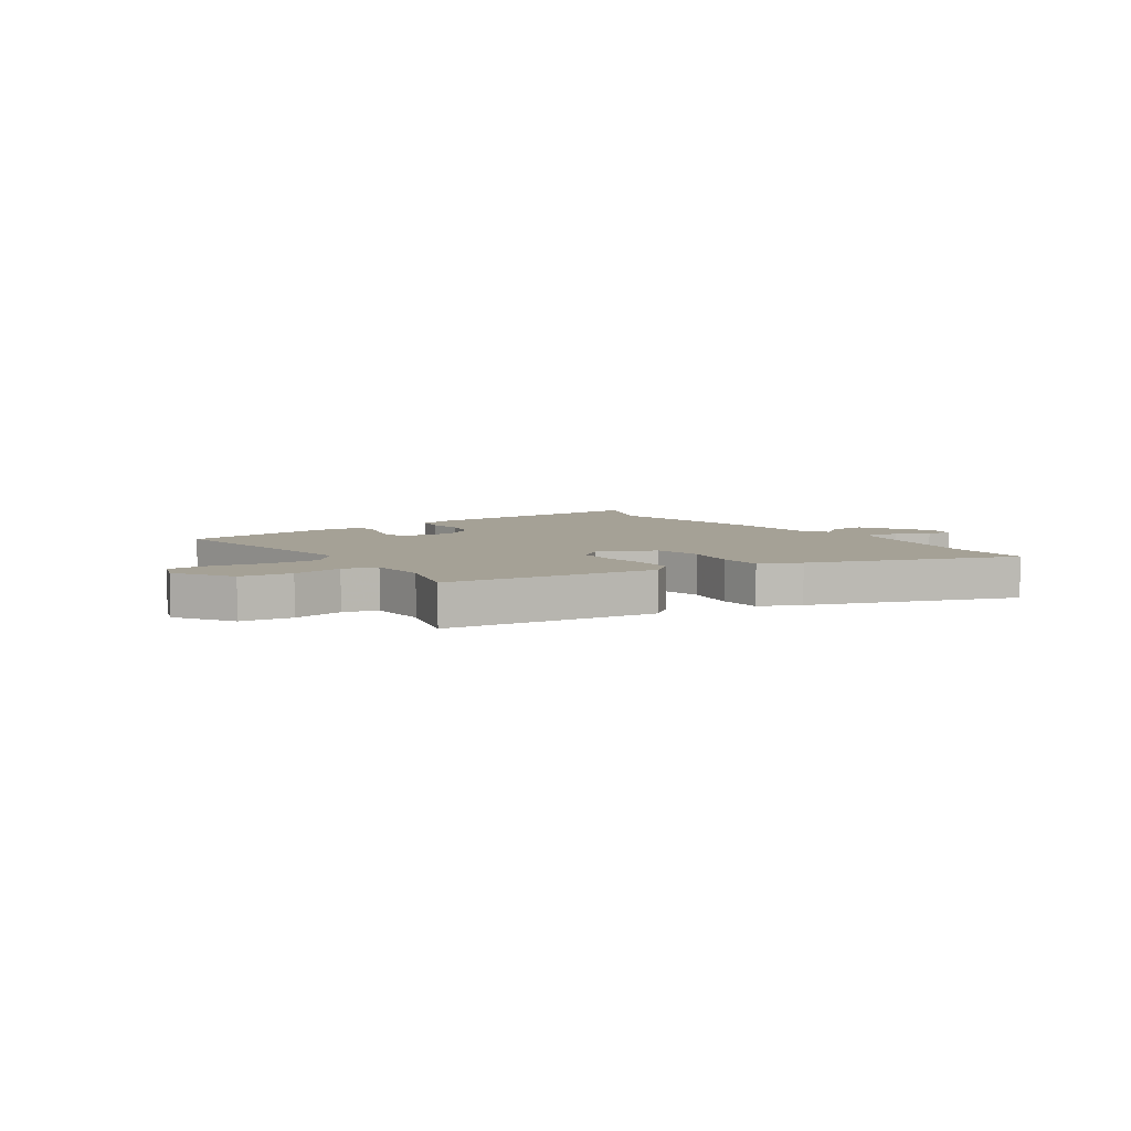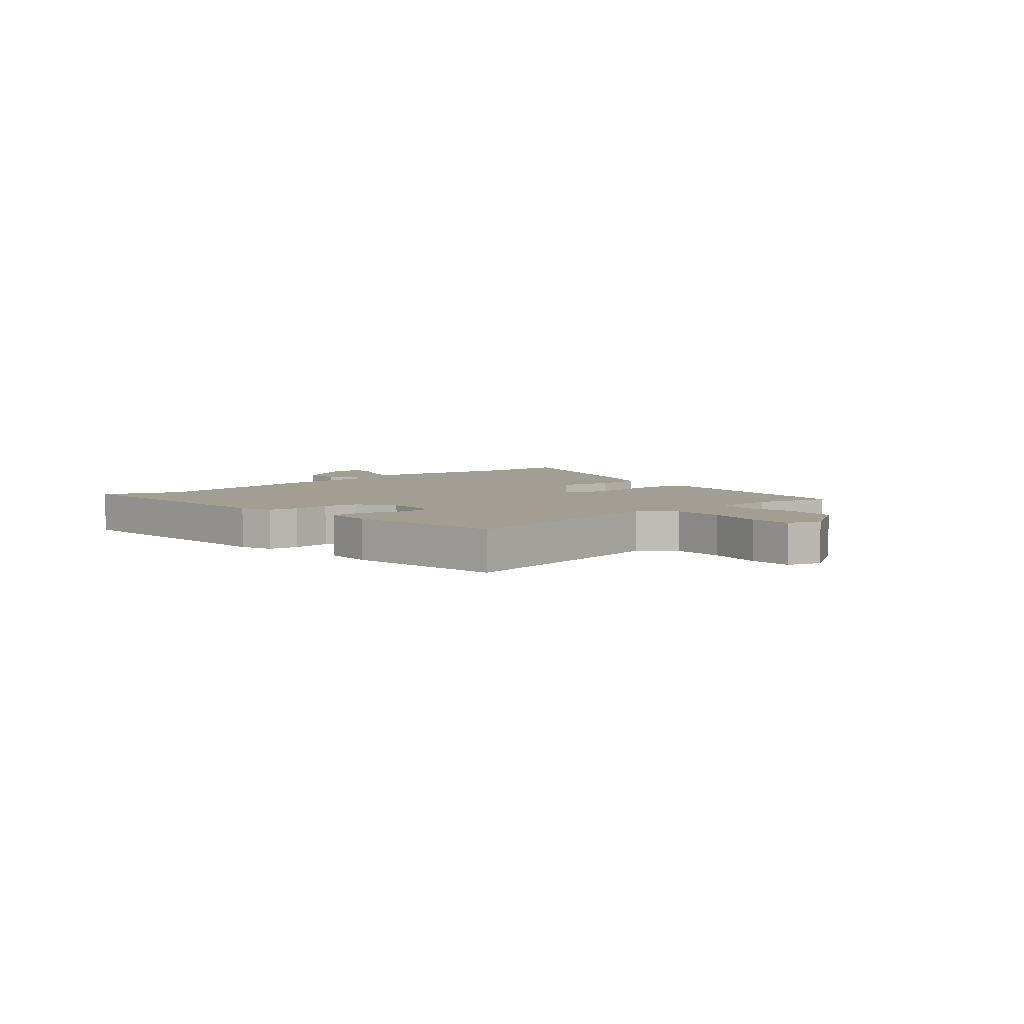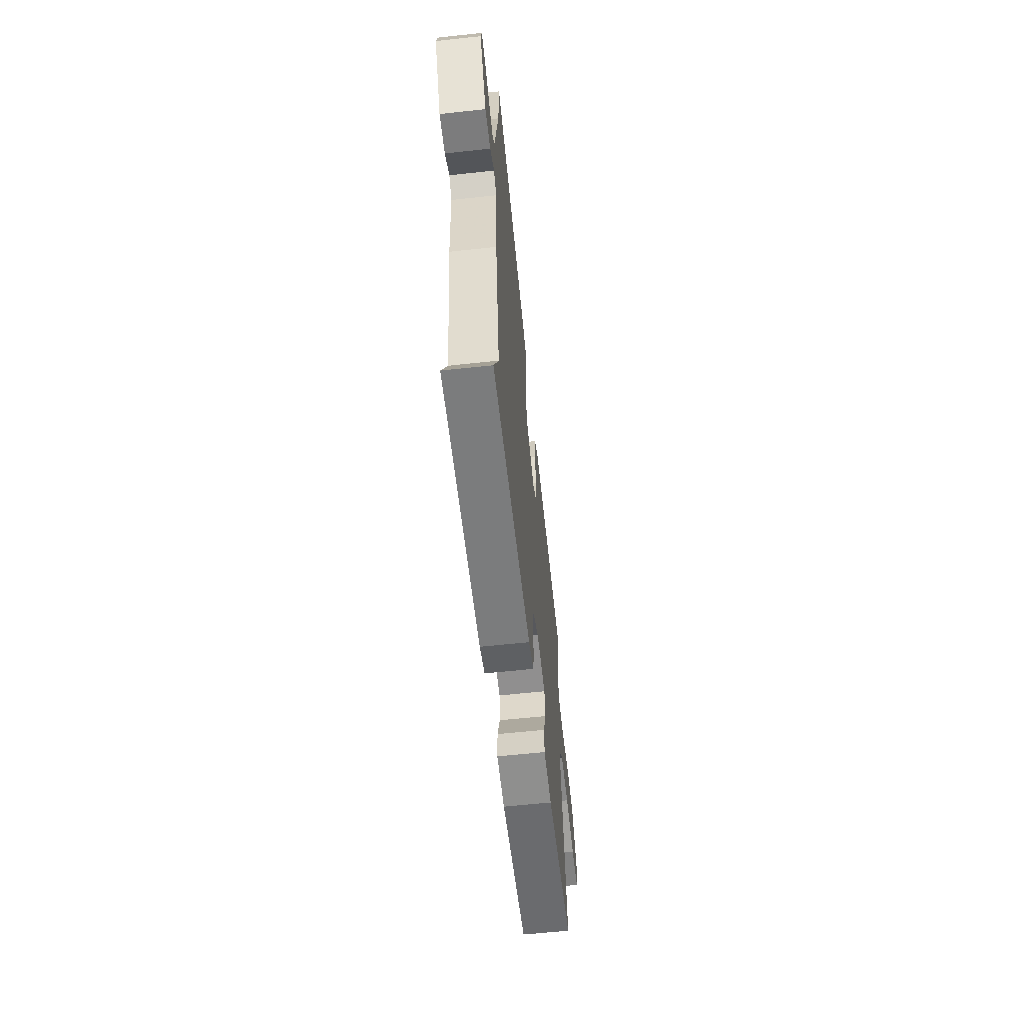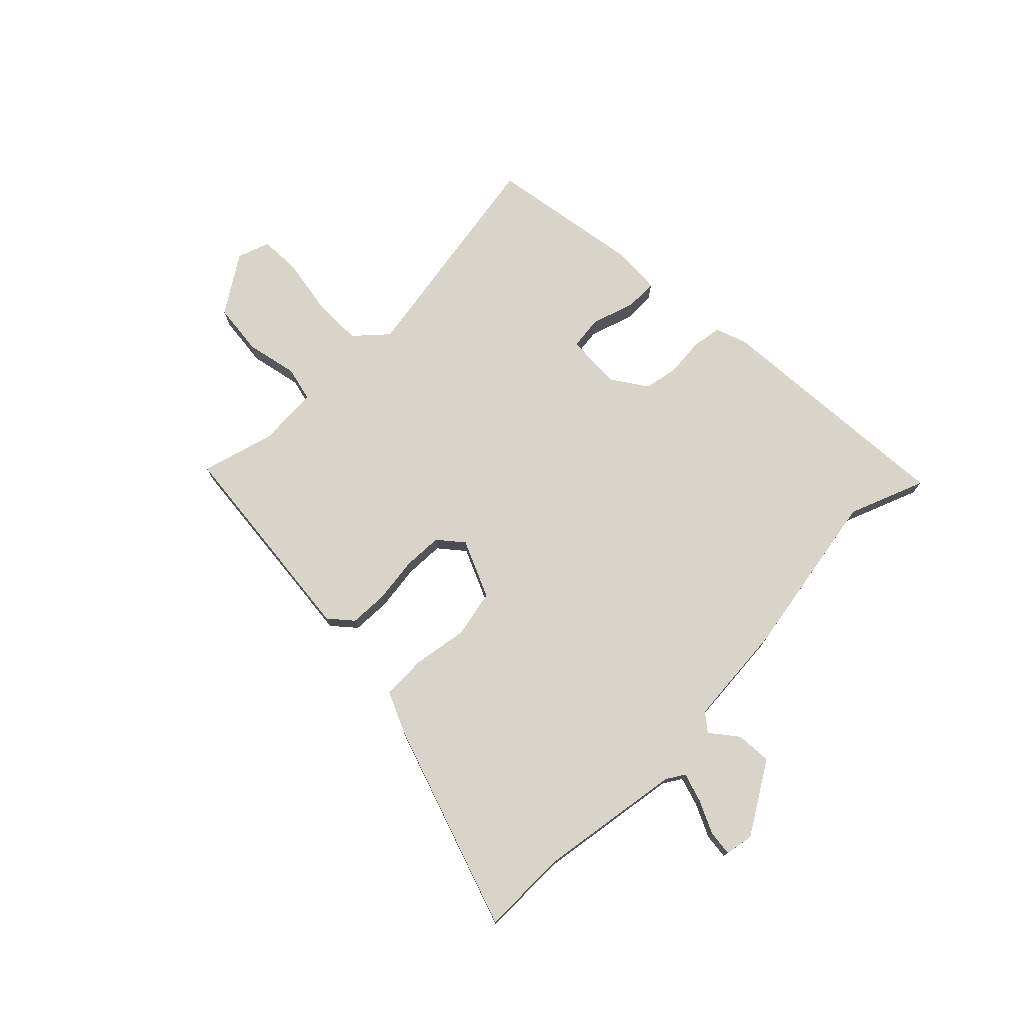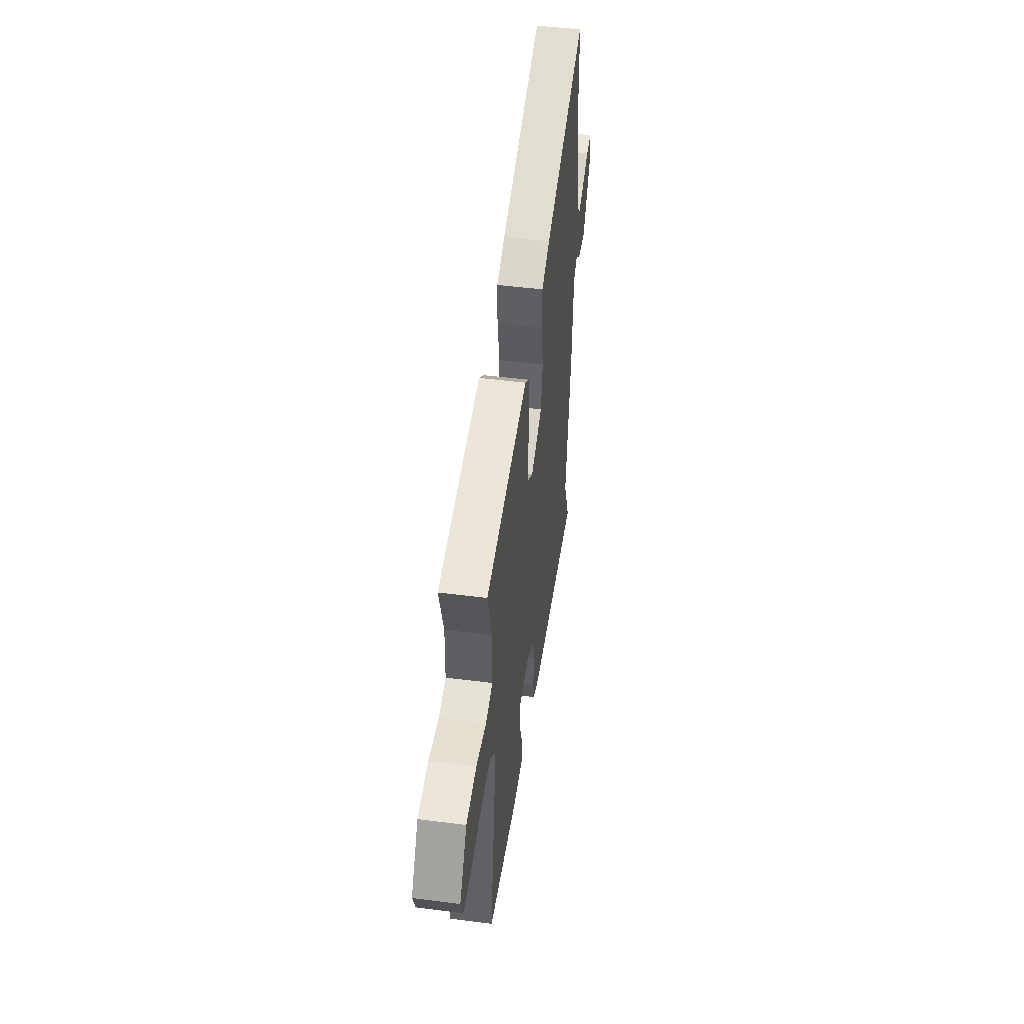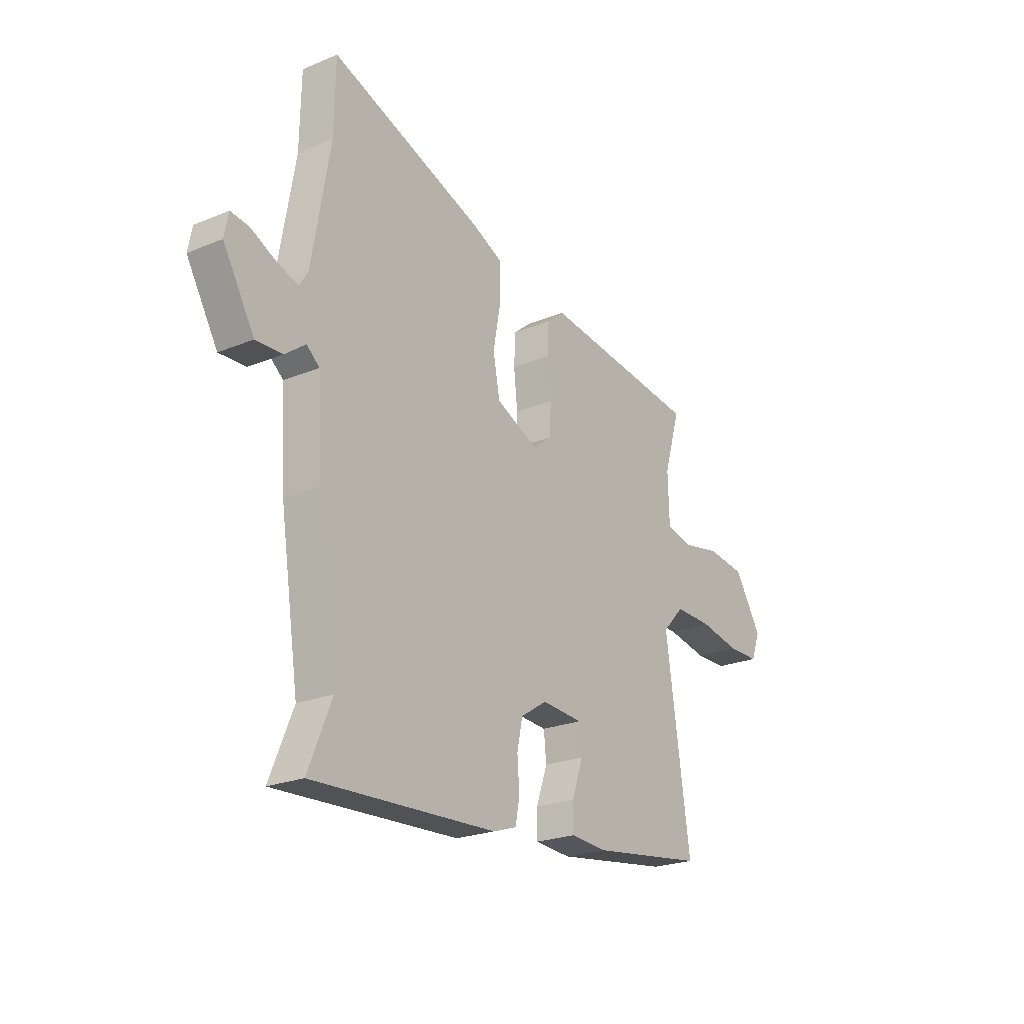
<metadata>
{"format":"obj","ext":"obj","renderer":"f3d","projection":"perspective","resolution":1024,"background":"white","views":[{"elev":6.1,"azim":-34.8,"up":"+Y"},{"elev":5.2,"azim":-132.3,"up":"+Y"},{"elev":-61.4,"azim":96.3,"up":"+Z"},{"elev":75.2,"azim":44.0,"up":"+Y"},{"elev":48.0,"azim":-81.8,"up":"+Z"},{"elev":-23.0,"azim":125.2,"up":"+Z"}]}
</metadata>
<code>
v -0.511 0.07 -0.427
v -0.452 0.07 -0.022
v -0.504 0.07 0.033
v -0.594 0.07 0.031
v -0.692 0.07 0.012
v -0.767 0.07 0.013
v -0.788 0.07 0.071
v -0.723 0.07 0.175
v -0.63 0.07 0.187
v -0.538 0.07 0.169
v -0.476 0.07 0.185
v -0.473 0.07 0.294
v -0.512 0.07 0.424
v -0.131 0.07 0.471
v -0.089 0.07 0.436
v -0.085 0.07 0.367
v -0.094 0.07 0.285
v -0.09 0.07 0.215
v -0.045 0.07 0.179
v 0.057 0.07 0.226
v 0.073 0.07 0.312
v 0.055 0.07 0.409
v 0.056 0.07 0.489
v 0.129 0.07 0.523
v 0.497 0.07 0.655
v 0.5 0.07 0.499
v 0.544 0.07 0.245
v 0.565 0.07 0.213
v 0.616 0.07 0.23
v 0.675 0.07 0.259
v 0.72 0.07 0.265
v 0.73 0.07 0.214
v 0.655 0.07 0.086
v 0.591 0.07 0.089
v 0.542 0.07 0.126
v 0.511 0.07 0.1
v 0.5 0.07 -0.086
v 0.454 0.07 -0.388
v 0.51 0.07 -0.523
v 0.068 0.07 -0.501
v 0.011 0.07 -0.482
v 0.001 0.07 -0.43
v 0.006 0.07 -0.362
v -0.007 0.07 -0.299
v -0.071 0.07 -0.258
v -0.17 0.07 -0.265
v -0.176 0.07 -0.325
v -0.149 0.07 -0.402
v -0.149 0.07 -0.46
v -0.236 0.07 -0.466
v -0.511 0 -0.427
v -0.452 0 -0.022
v -0.504 0 0.033
v -0.594 0 0.031
v -0.692 0 0.012
v -0.767 0 0.013
v -0.788 0 0.071
v -0.723 0 0.175
v -0.63 0 0.187
v -0.538 0 0.169
v -0.476 0 0.185
v -0.473 0 0.294
v -0.512 0 0.424
v -0.131 0 0.471
v -0.089 0 0.436
v -0.085 0 0.367
v -0.094 0 0.285
v -0.09 0 0.215
v -0.045 0 0.179
v 0.057 0 0.226
v 0.073 0 0.312
v 0.055 0 0.409
v 0.056 0 0.489
v 0.129 0 0.523
v 0.497 0 0.655
v 0.5 0 0.499
v 0.544 0 0.245
v 0.565 0 0.213
v 0.616 0 0.23
v 0.675 0 0.259
v 0.72 0 0.265
v 0.73 0 0.214
v 0.655 0 0.086
v 0.591 0 0.089
v 0.542 0 0.126
v 0.511 0 0.1
v 0.5 0 -0.086
v 0.454 0 -0.388
v 0.51 0 -0.523
v 0.068 0 -0.501
v 0.011 0 -0.482
v 0.001 0 -0.43
v 0.006 0 -0.362
v -0.007 0 -0.299
v -0.071 0 -0.258
v -0.17 0 -0.265
v -0.176 0 -0.325
v -0.149 0 -0.402
v -0.149 0 -0.46
v -0.236 0 -0.466
f 47 48 49 50
f 46 47 50 1
f 40 41 42 43
f 38 39 40 43
f 36 37 38 43
f 36 43 44
f 35 36 44 45
f 33 34 35
f 32 33 35
f 29 30 31 32
f 28 29 32 35
f 27 28 35 45
f 23 24 25 26
f 21 22 23 26
f 20 21 26 27
f 19 20 27 45
f 14 15 16 17
f 12 13 14 17
f 11 12 17 18
f 10 11 18 19
f 8 9 10
f 7 8 10
f 4 5 6 7
f 3 4 7 10
f 2 3 10 19
f 46 1 2 19
f 19 45 46
f 100 99 98 97
f 51 100 97 96
f 93 92 91 90
f 93 90 89 88
f 93 88 87 86
f 94 93 86
f 95 94 86 85
f 85 84 83
f 85 83 82
f 82 81 80 79
f 85 82 79 78
f 95 85 78 77
f 76 75 74 73
f 76 73 72 71
f 77 76 71 70
f 95 77 70 69
f 67 66 65 64
f 67 64 63 62
f 68 67 62 61
f 69 68 61 60
f 60 59 58
f 60 58 57
f 57 56 55 54
f 60 57 54 53
f 69 60 53 52
f 69 52 51 96
f 96 95 69
f 1 51 52 2
f 2 52 53 3
f 3 53 54 4
f 4 54 55 5
f 5 55 56 6
f 6 56 57 7
f 7 57 58 8
f 8 58 59 9
f 9 59 60 10
f 10 60 61 11
f 11 61 62 12
f 12 62 63 13
f 13 63 64 14
f 14 64 65 15
f 15 65 66 16
f 16 66 67 17
f 17 67 68 18
f 18 68 69 19
f 19 69 70 20
f 20 70 71 21
f 21 71 72 22
f 22 72 73 23
f 23 73 74 24
f 24 74 75 25
f 25 75 76 26
f 26 76 77 27
f 27 77 78 28
f 28 78 79 29
f 29 79 80 30
f 30 80 81 31
f 31 81 82 32
f 32 82 83 33
f 33 83 84 34
f 34 84 85 35
f 35 85 86 36
f 36 86 87 37
f 37 87 88 38
f 38 88 89 39
f 39 89 90 40
f 40 90 91 41
f 41 91 92 42
f 42 92 93 43
f 43 93 94 44
f 44 94 95 45
f 45 95 96 46
f 46 96 97 47
f 47 97 98 48
f 48 98 99 49
f 49 99 100 50
f 50 100 51 1

</code>
